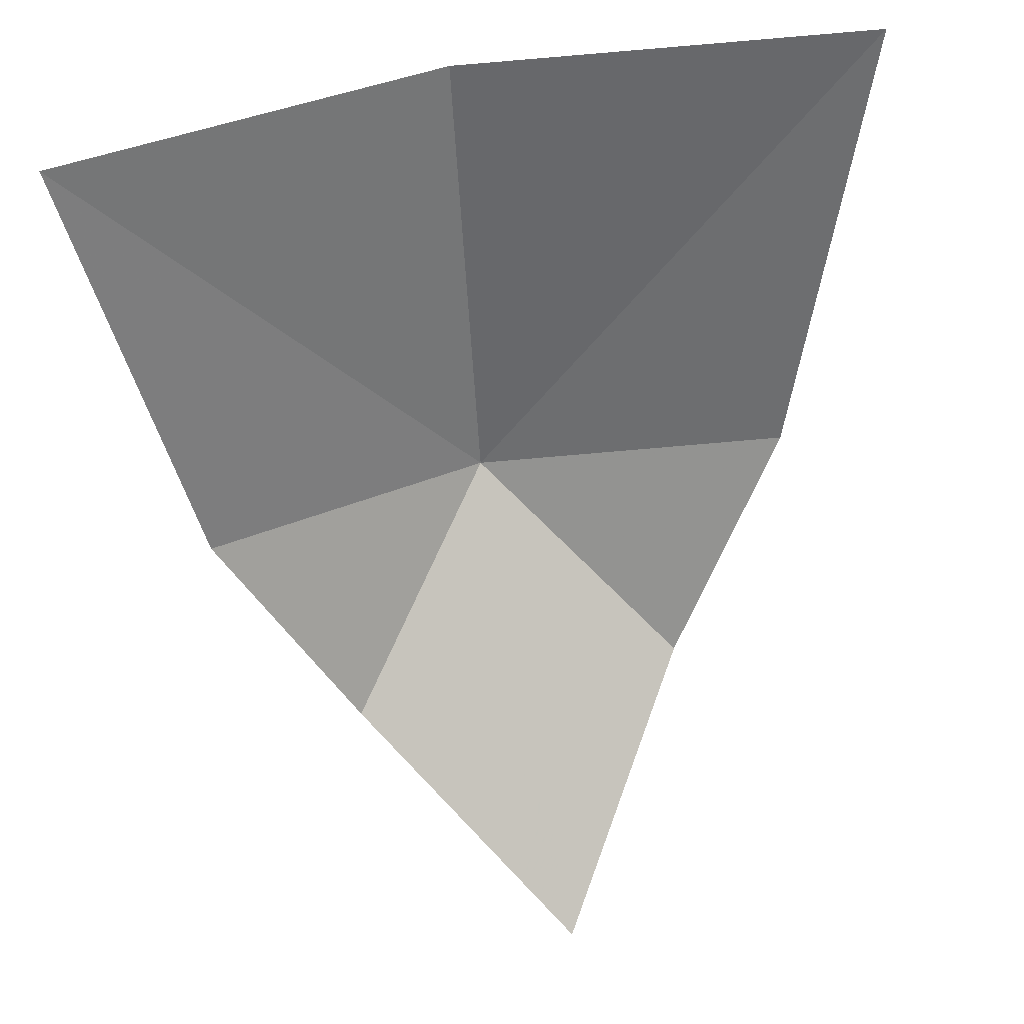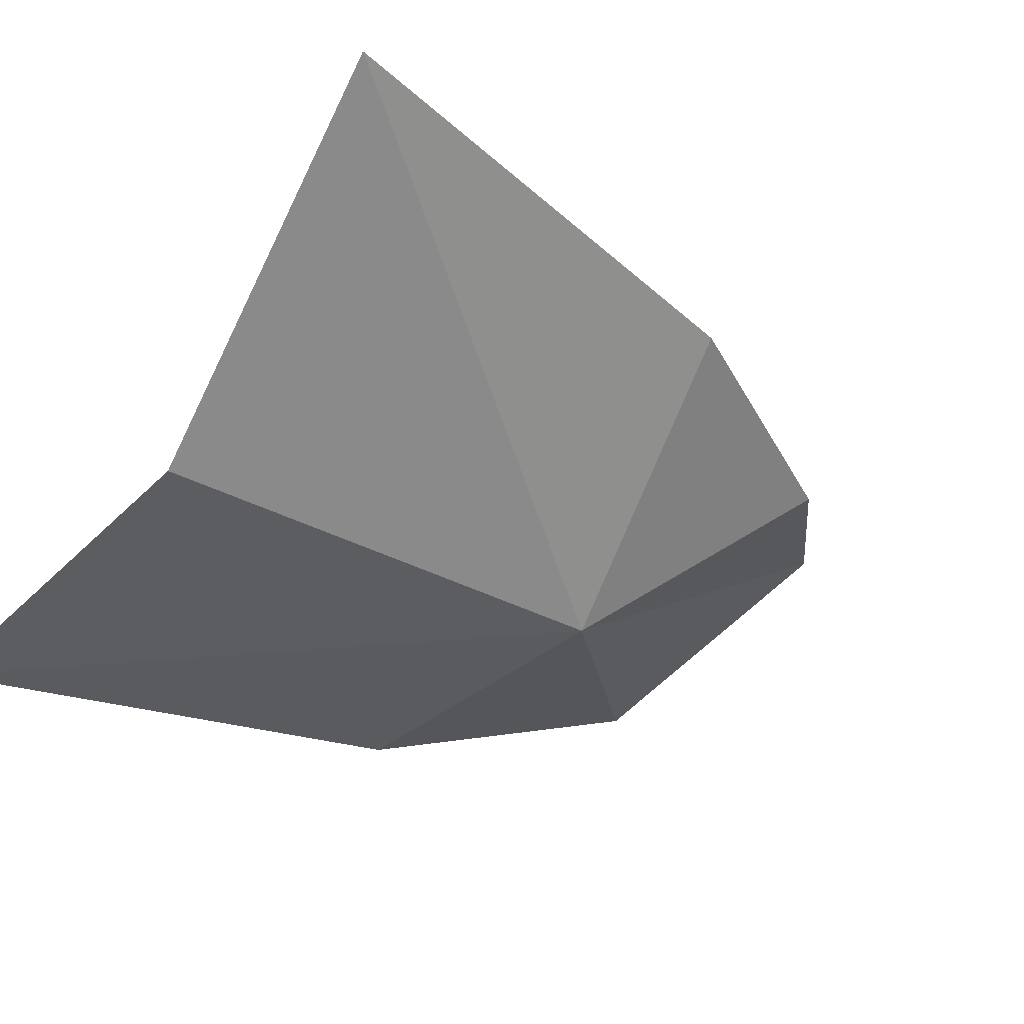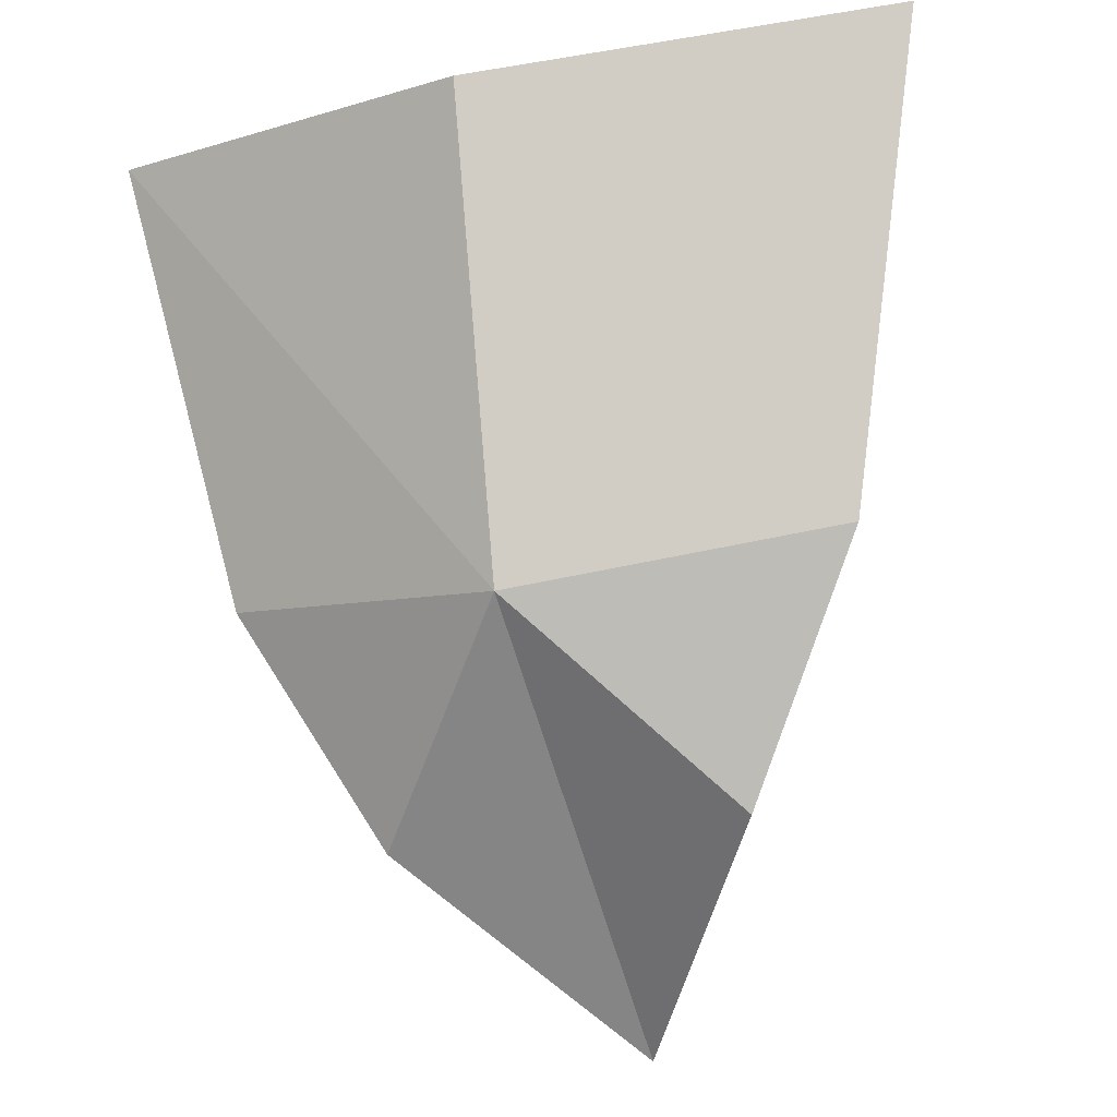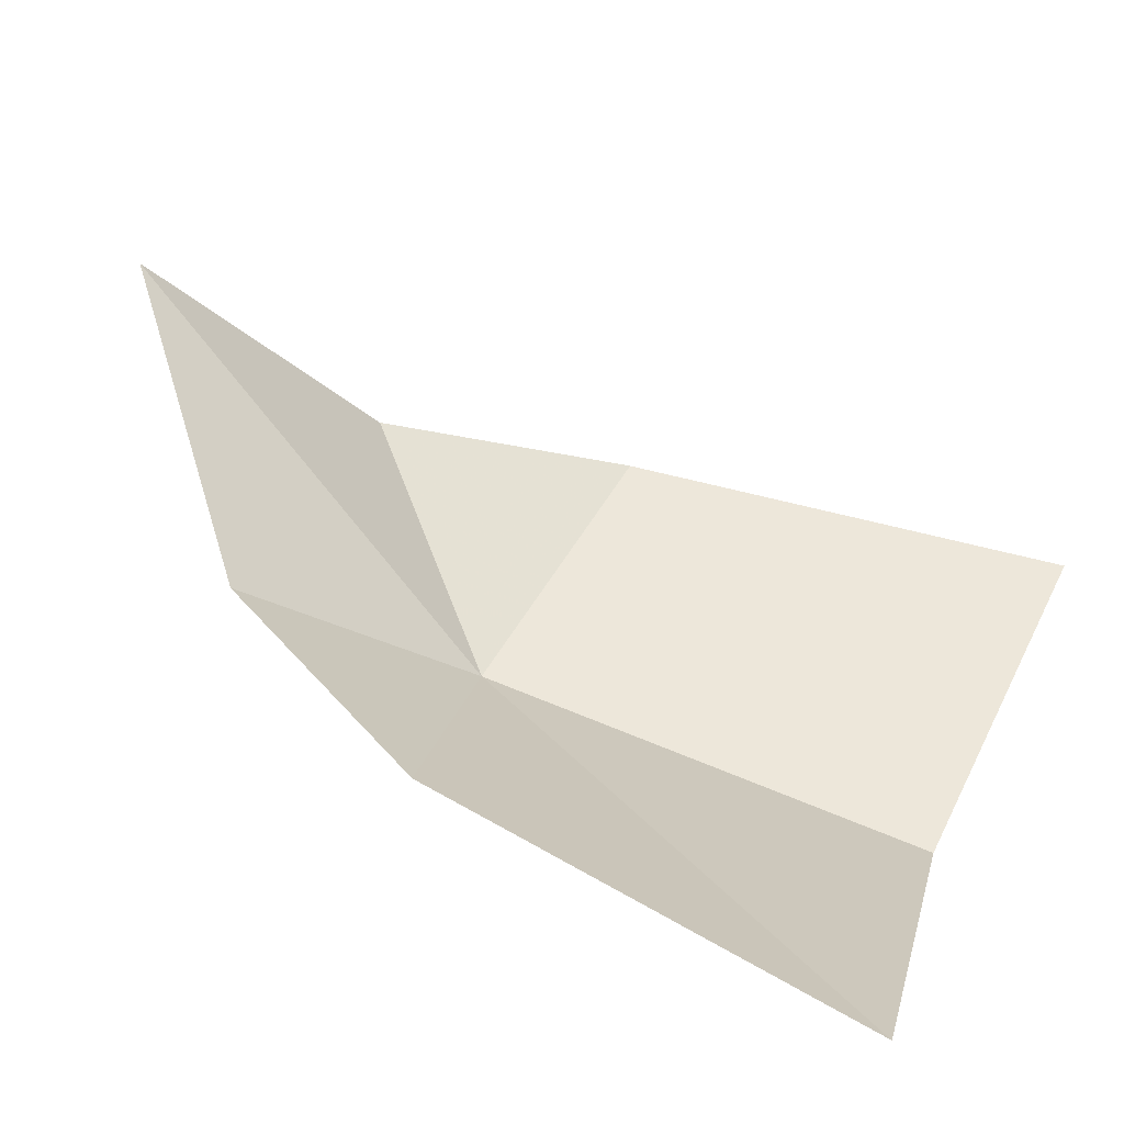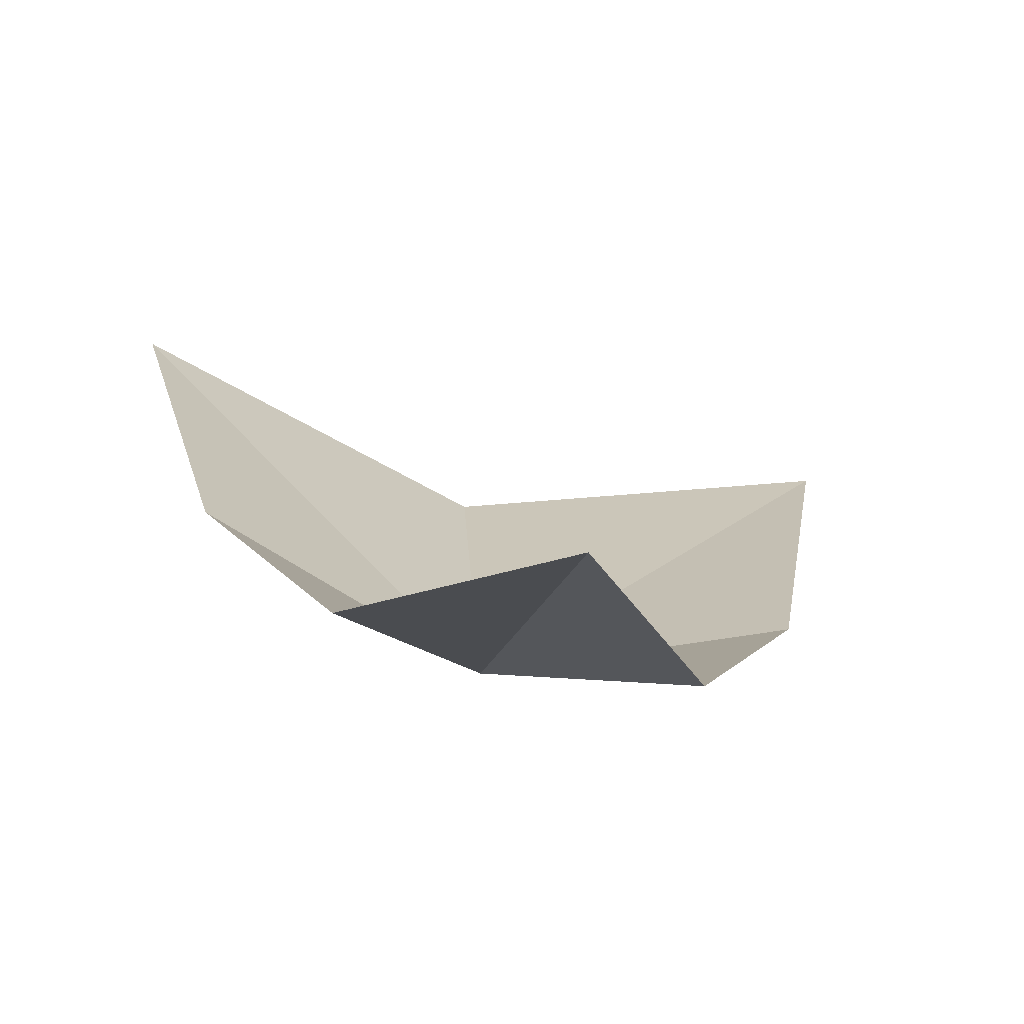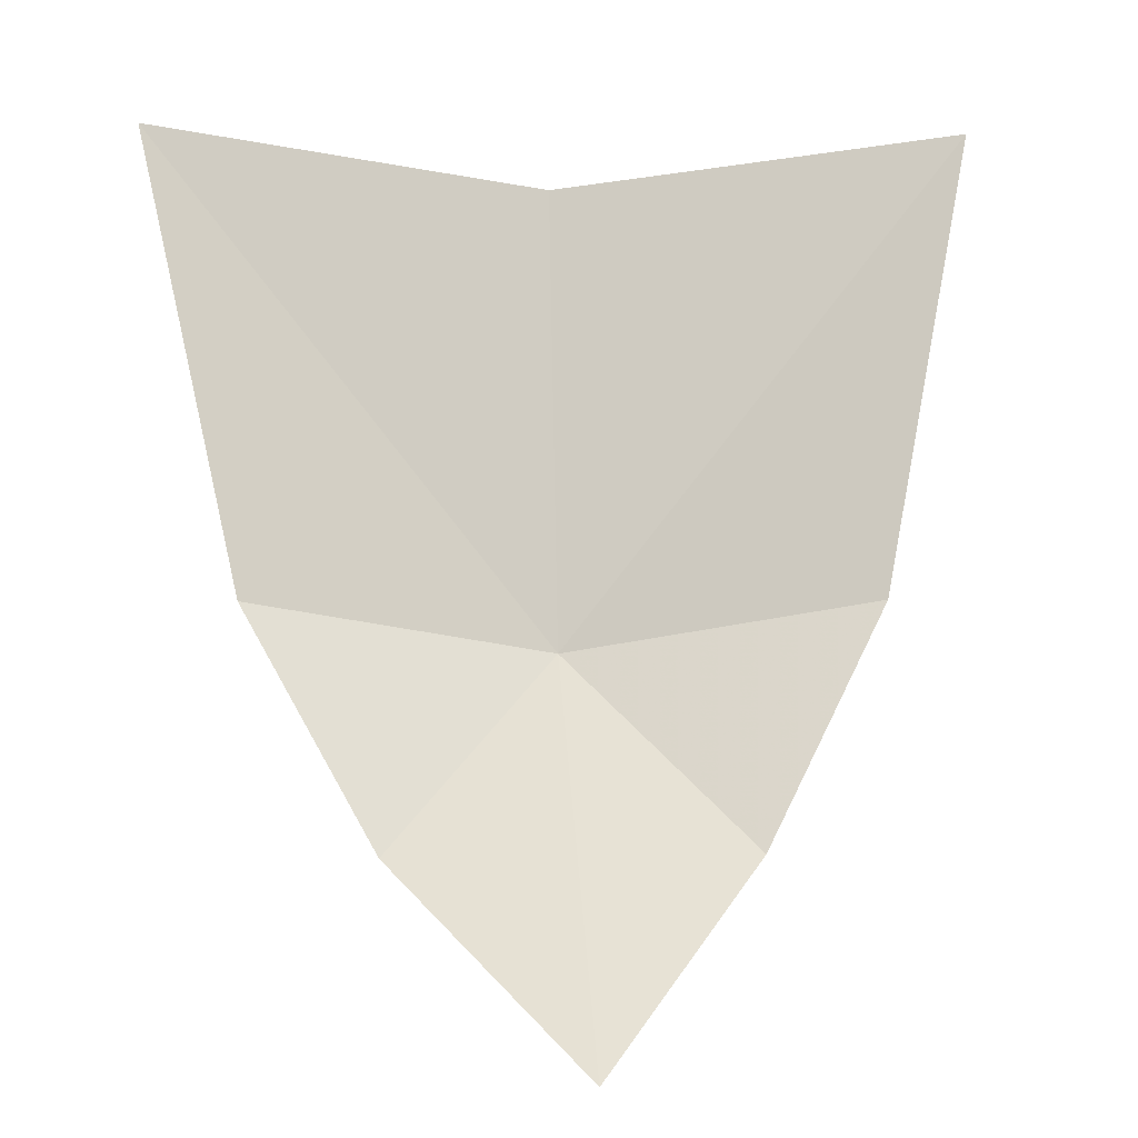
<metadata>
{"format":"obj","ext":"obj","renderer":"f3d","projection":"perspective","resolution":1024,"background":"white","views":[{"elev":49.7,"azim":166.5,"up":"+Z"},{"elev":-56.4,"azim":56.2,"up":"+Y"},{"elev":-21.9,"azim":22.7,"up":"+Z"},{"elev":29.2,"azim":-70.6,"up":"+Y"},{"elev":-56.3,"azim":167.2,"up":"+Z"},{"elev":0.9,"azim":175.8,"up":"+Z"}]}
</metadata>
<code>
v -1.451 71.76 95.54
v -1.706 86.37 83.03
v 4.962 78.05 89.04
v 9.759 75.32 97.54
v -1.383 67.87 112.6
v 13.36 72.04 114.3
v -8.08 77.82 89.04
v -12.78 74.93 97.54
v -16.26 71.52 114.3
f 1 2 3
f 1 3 4
f 1 6 5
f 1 4 6
f 1 7 2
f 1 8 7
f 1 5 9
f 1 9 8

</code>
